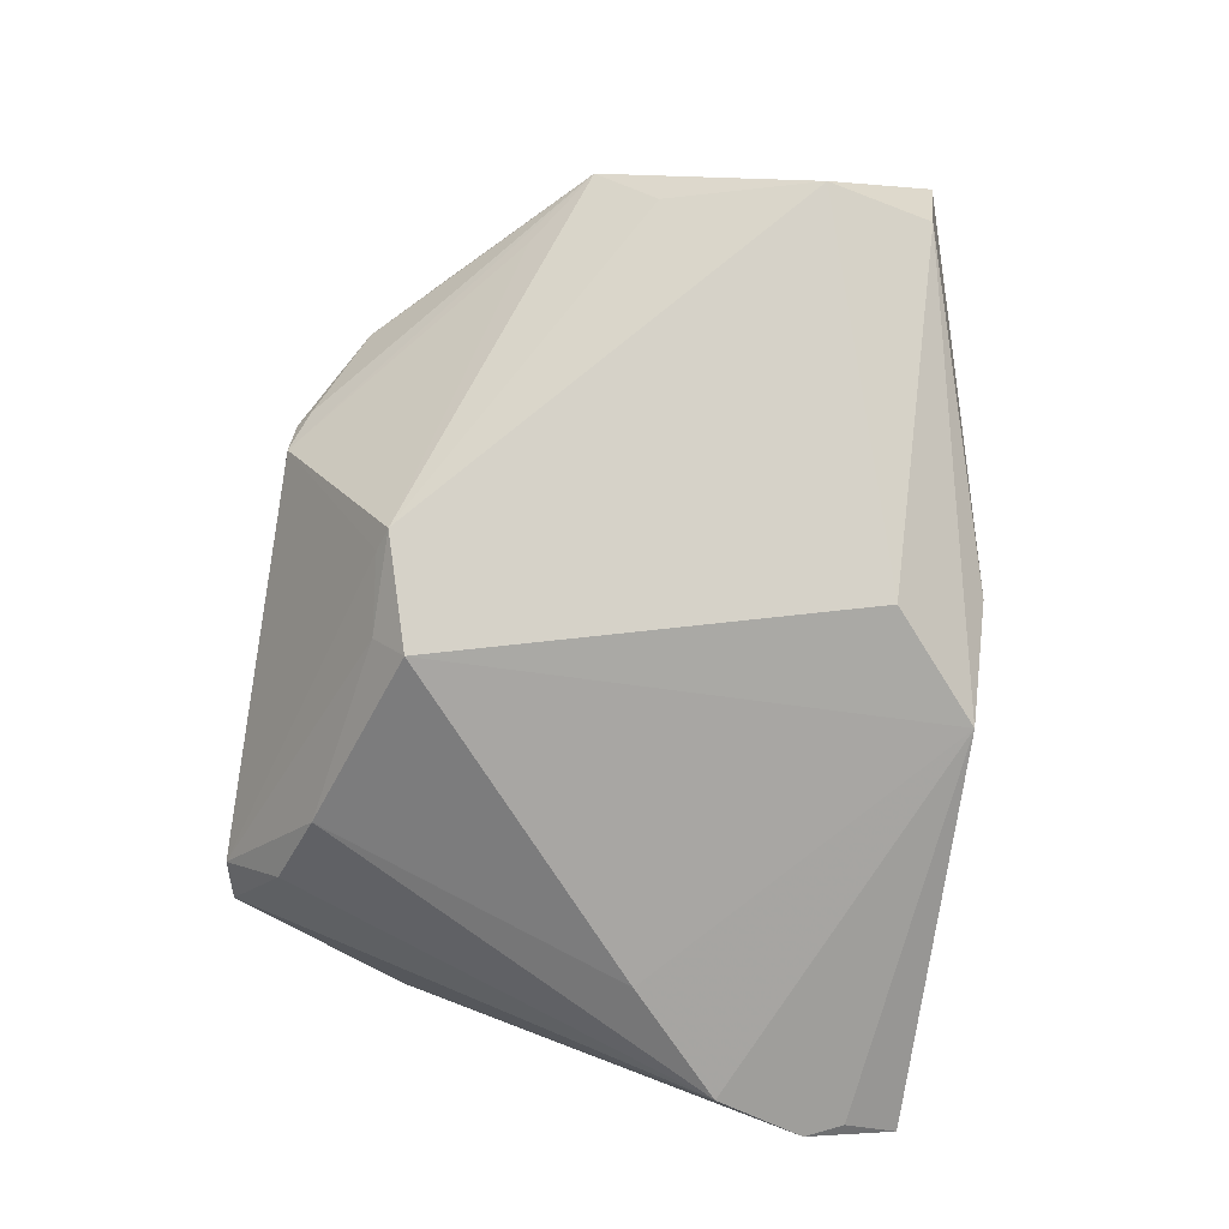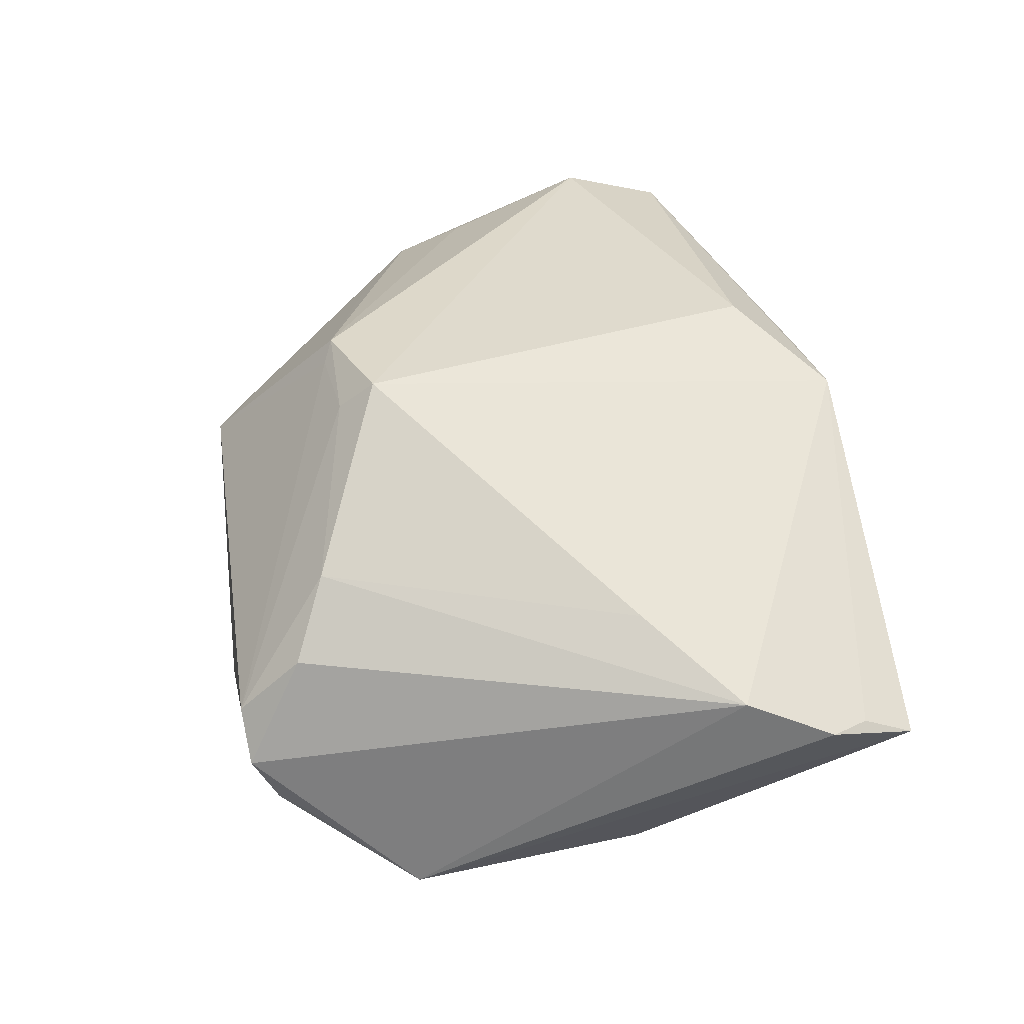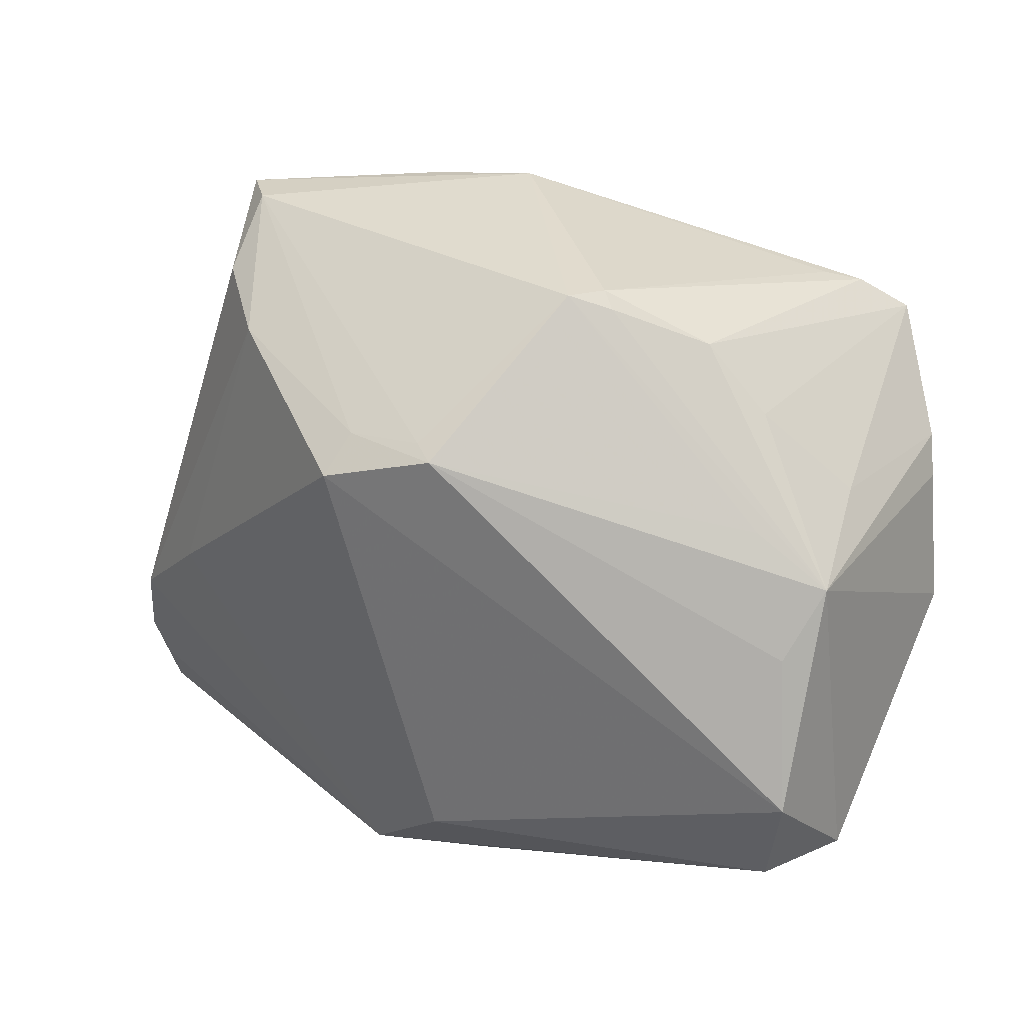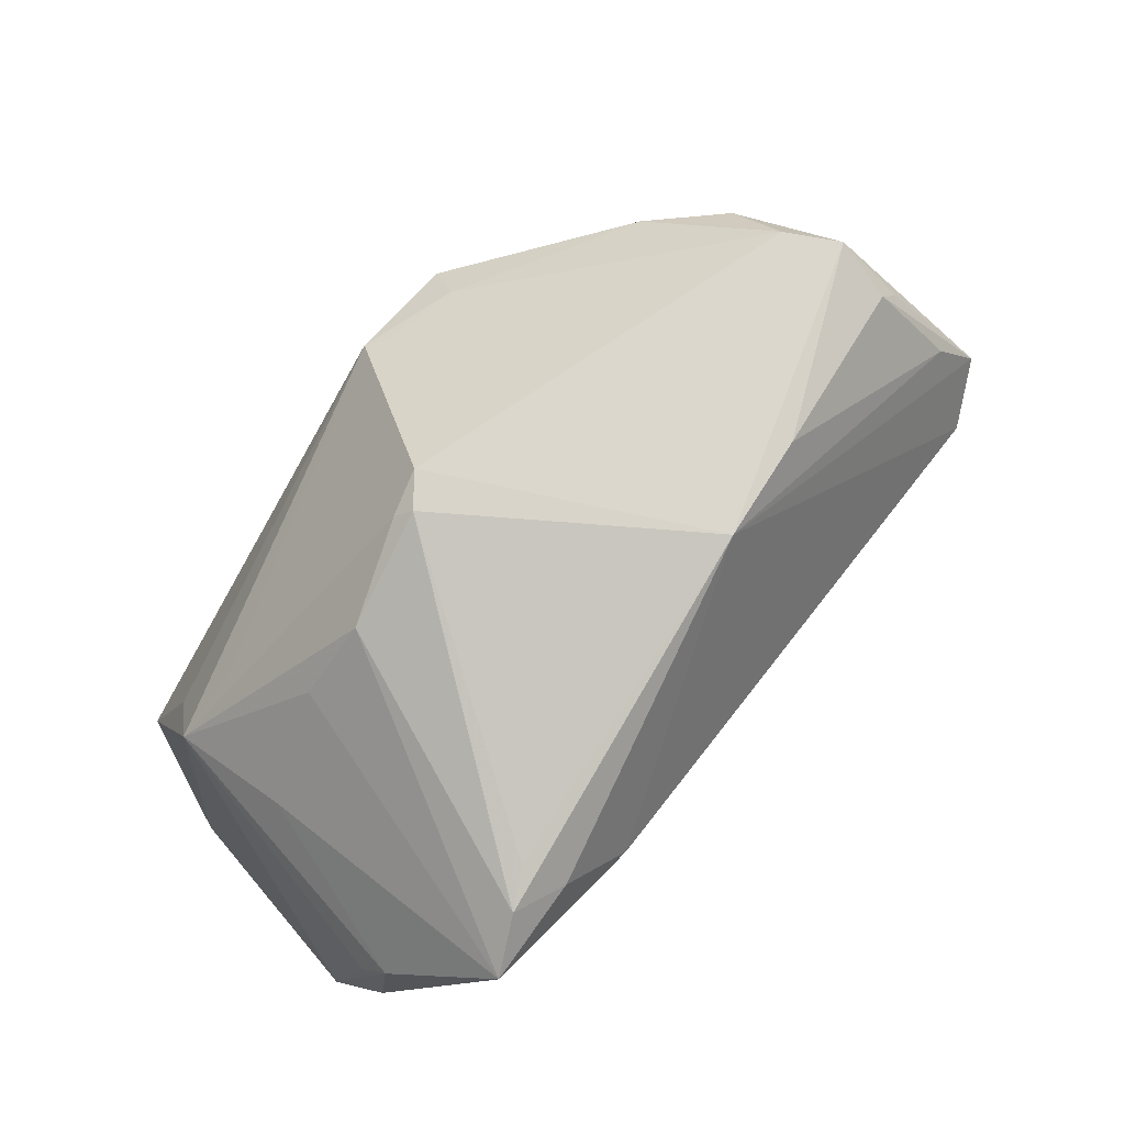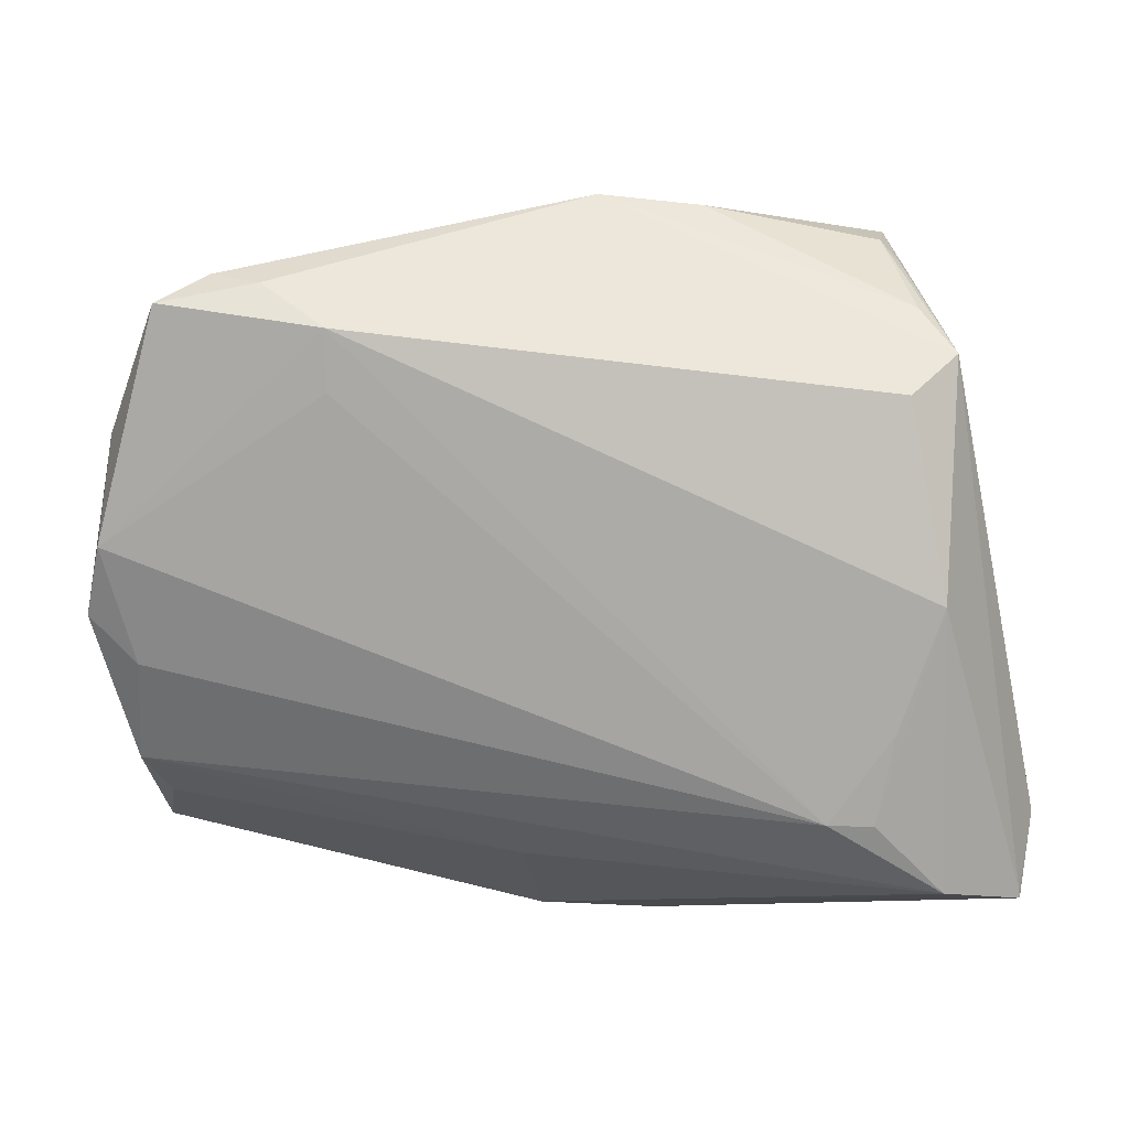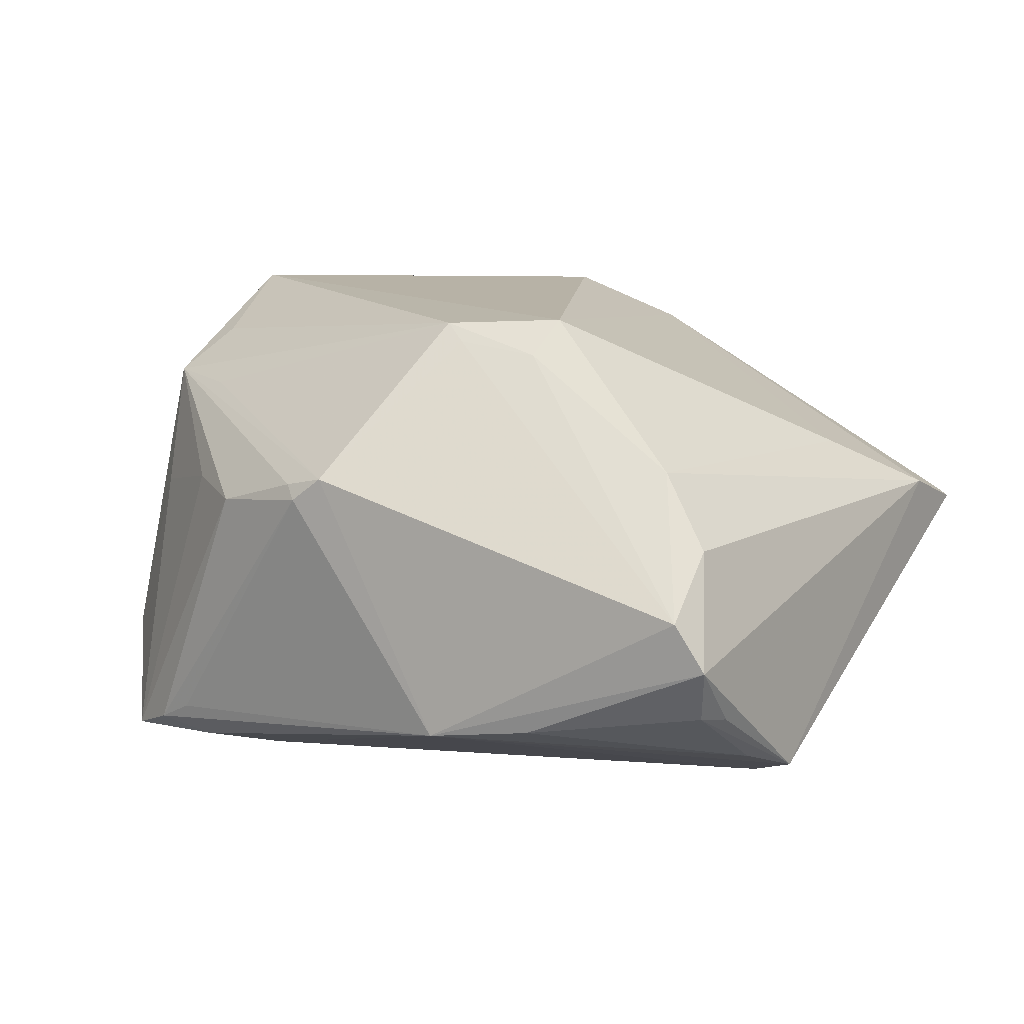
<metadata>
{"format":"obj","ext":"obj","renderer":"f3d","projection":"perspective","resolution":1024,"background":"white","views":[{"elev":78.4,"azim":-81.3,"up":"+Z"},{"elev":32.8,"azim":-99.5,"up":"+Z"},{"elev":31.8,"azim":18.6,"up":"+Y"},{"elev":73.3,"azim":128.8,"up":"+Y"},{"elev":-10.3,"azim":-179.2,"up":"+Y"},{"elev":12.5,"azim":-159.7,"up":"+Z"}]}
</metadata>
<code>
v 0.03525 0.03023 -0.02295
v -0.03942 0.03275 -0.01559
v 0.05194 0.01235 -0.01674
v 0.02604 0.01451 -0.02688
v 0.04565 0.009279 0.01906
v -0.01365 0.01984 0.02976
v 0.04518 0.01484 0.004375
v -0.01161 0.02396 0.02576
v -0.0003987 0.02385 0.02927
v 0.03363 0.0271 -0.02756
v -0.03829 0.03897 -0.008349
v 0.05534 -0.007699 -0.01018
v -0.04262 -0.008564 0.01136
v 0.003173 -0.03949 0.02162
v 0.0419 0.00145 0.02392
v 0.03962 0.02879 -0.02527
v -0.04347 -0.03979 -0.007679
v 0.005039 -0.0344 0.004014
v 0.04978 -0.02845 0.01839
v 0.04553 0.02463 -0.02803
v -0.03858 0.01367 -0.02828
v 0.01081 0.03891 0.01135
v 0.04441 -0.01631 0.02976
v -0.002546 0.02495 0.02719
v 0.02606 0.02118 -0.02976
v 0.0159 0.03727 0.01005
v -0.04436 0.01927 -0.02509
v 0.05089 -0.02305 0.001691
v 0.04964 -0.01321 -0.008163
v 0.04248 -0.02833 0.02729
v 0.04825 -0.02626 0.008948
v 0.05323 -0.0007884 -0.01616
v 0.05297 0.008013 -0.01377
v -0.03478 0.03964 -0.00251
v -0.0374 -0.02256 -0.01722
v -0.03718 0.03582 -0.01497
v -0.02982 -0.03239 -0.01237
v -0.05534 -0.02961 0.0005742
v -0.0111 -0.04005 0.02333
v -0.0352 -0.03249 -0.01253
v -0.03038 0.02859 0.01311
v -0.04039 0.0253 -0.0225
v -0.05305 -0.03914 -0.002355
v 0.02704 0.03273 0.006417
v 0.01449 0.03882 0.008462
v 0.03678 0.01521 0.01849
v -0.0005356 -0.02976 0.02976
v -0.04251 -0.009201 -0.02328
v -0.05297 -0.01926 0.004521
v -0.05338 -0.03398 0.0005911
v 0.03457 0.02508 0.007535
v -0.004112 0.04005 -0.01948
v -0.05316 -0.04005 -0.001971
v -0.03617 0.03238 0.004706
v -0.01637 0.03917 -0.01797
f 36 11 55
f 12 28 29
f 17 28 18
f 6 39 47
f 47 39 30
f 30 39 14
f 14 17 18
f 39 17 14
f 12 29 32
f 20 32 25
f 44 5 51
f 51 5 7
f 51 20 44
f 51 7 20
f 5 15 23
f 6 47 23
f 23 47 30
f 20 7 3
f 7 5 3
f 3 32 20
f 12 32 3
f 13 39 6
f 49 54 11
f 38 39 49
f 39 13 49
f 41 13 6
f 54 49 41
f 41 49 13
f 48 17 53
f 53 17 39
f 37 32 29
f 37 29 28
f 28 17 37
f 55 11 52
f 21 25 48
f 21 52 25
f 44 20 16
f 16 52 1
f 33 5 12
f 12 3 33
f 33 3 5
f 22 46 5
f 43 53 38
f 48 53 43
f 50 39 38
f 38 53 50
f 50 53 39
f 19 14 18
f 30 14 19
f 19 23 30
f 19 28 12
f 12 5 19
f 5 23 19
f 40 17 48
f 40 37 17
f 48 25 35
f 25 37 35
f 35 40 48
f 37 40 35
f 4 25 32
f 32 37 4
f 4 37 25
f 20 25 10
f 25 52 10
f 10 16 20
f 52 16 10
f 27 21 48
f 27 43 38
f 48 43 27
f 38 49 27
f 27 49 11
f 52 21 27
f 54 41 34
f 11 54 34
f 34 52 11
f 34 22 52
f 1 52 45
f 52 22 45
f 45 16 1
f 44 16 45
f 18 28 31
f 31 19 18
f 28 19 31
f 11 36 2
f 2 27 11
f 36 27 2
f 42 36 55
f 42 27 36
f 55 52 42
f 52 27 42
f 46 22 9
f 5 46 9
f 9 15 5
f 6 23 9
f 9 23 15
f 44 45 26
f 26 45 22
f 26 5 44
f 26 22 5
f 22 34 24
f 24 9 22
f 8 34 41
f 8 24 34
f 8 41 6
f 6 9 8
f 9 24 8

</code>
